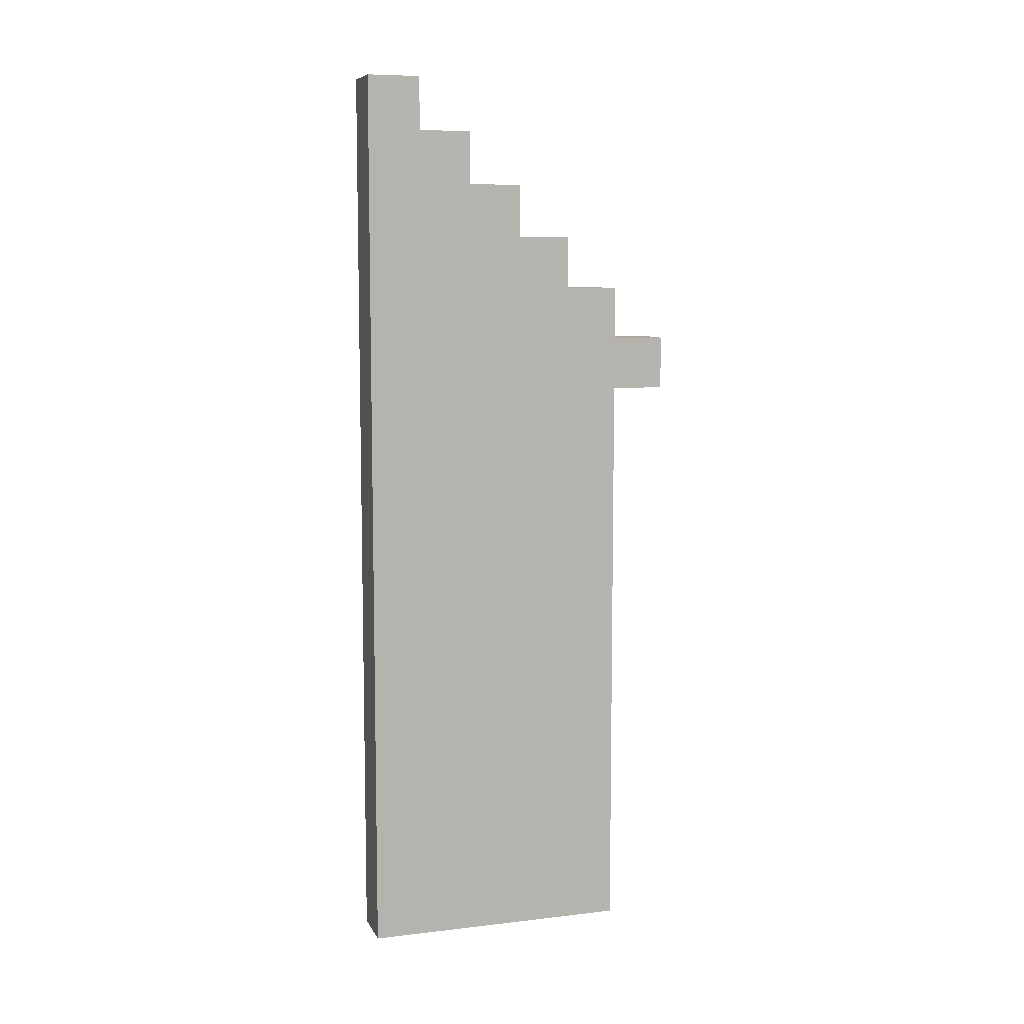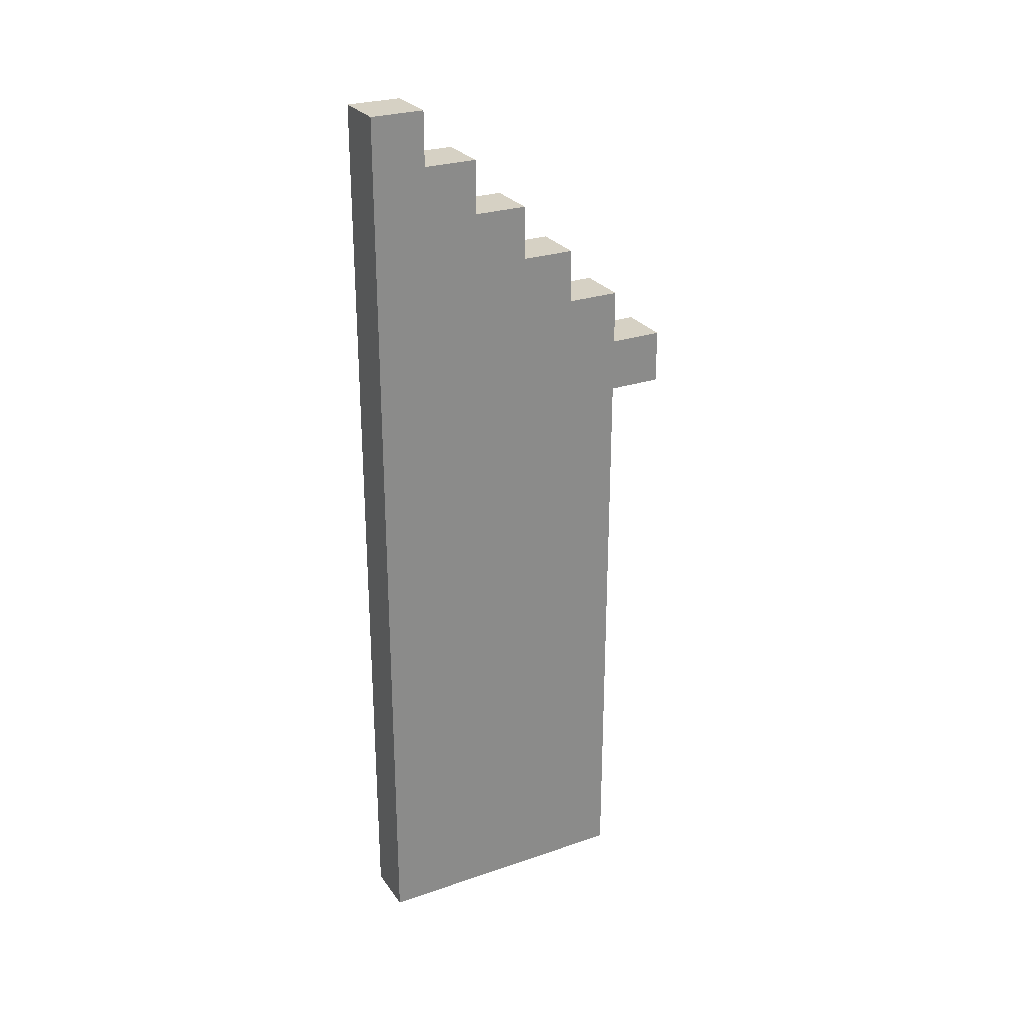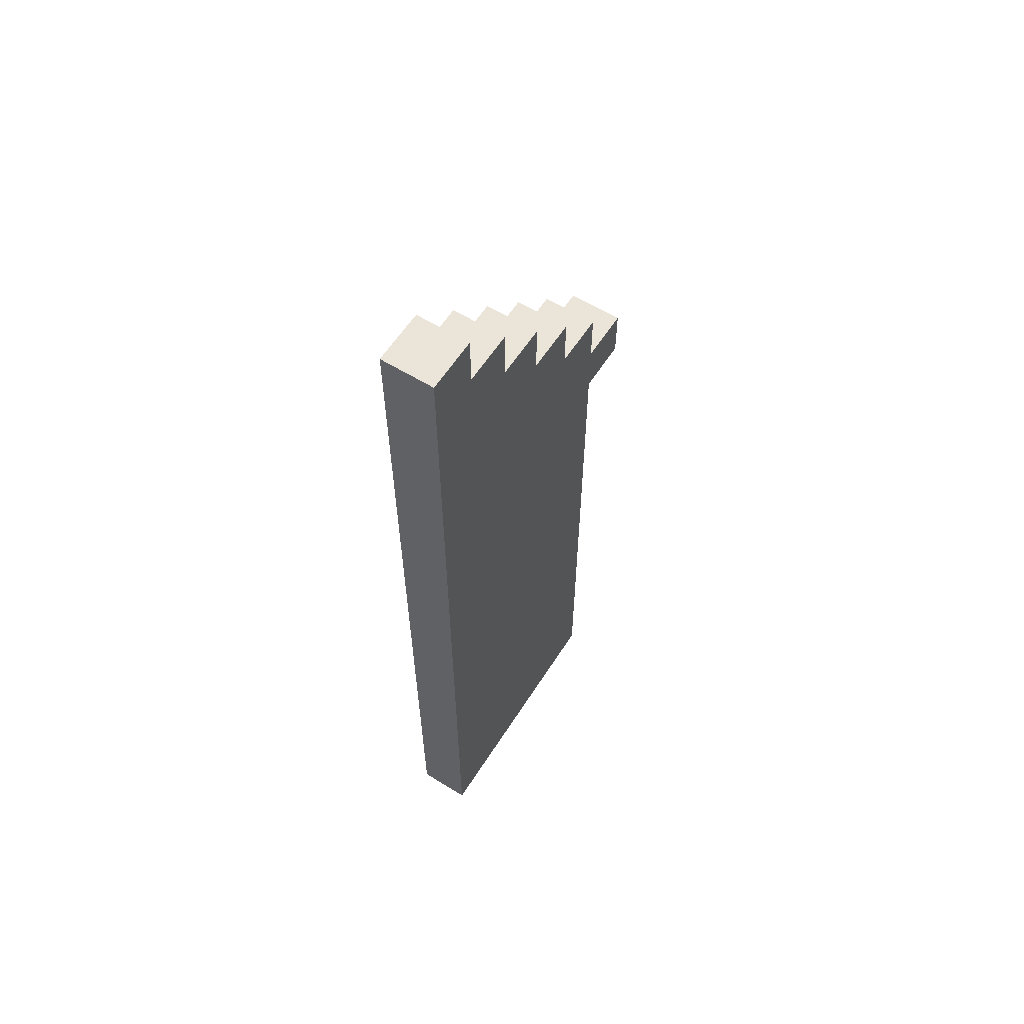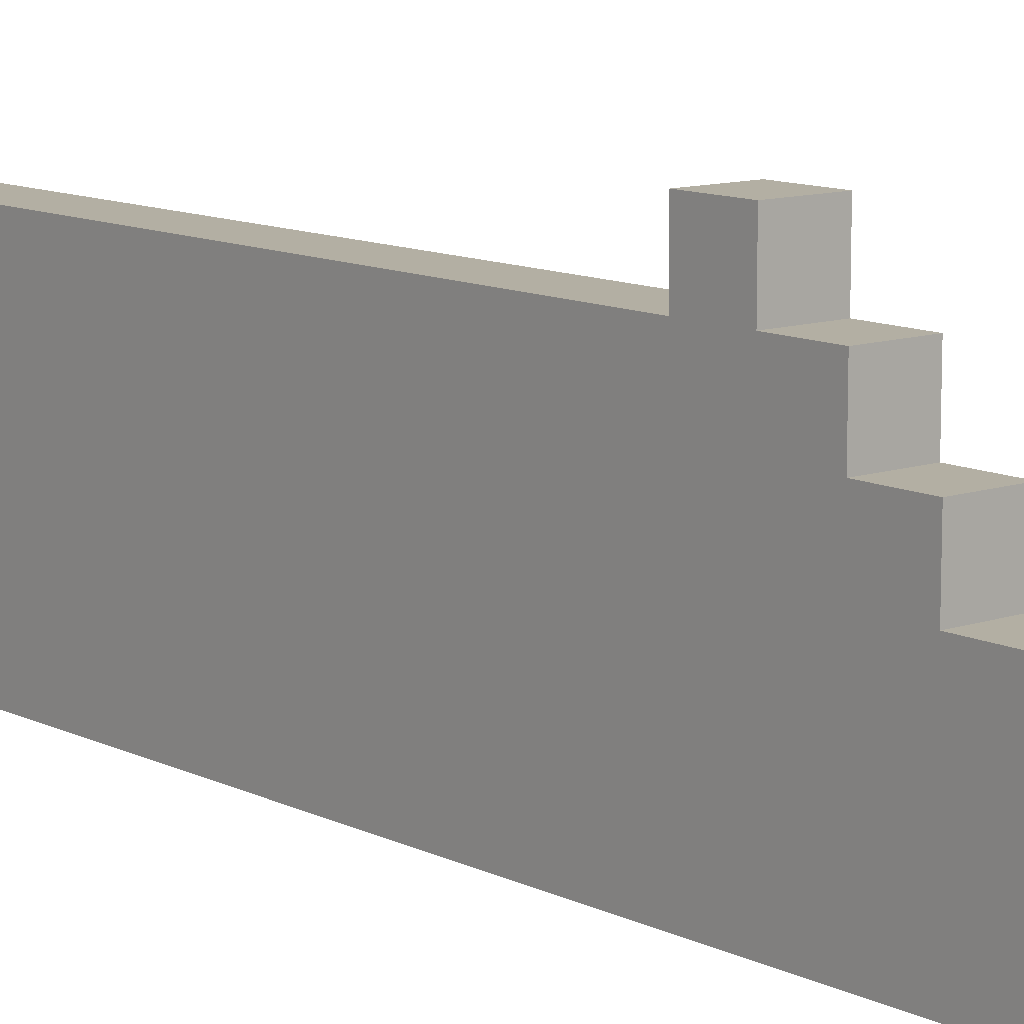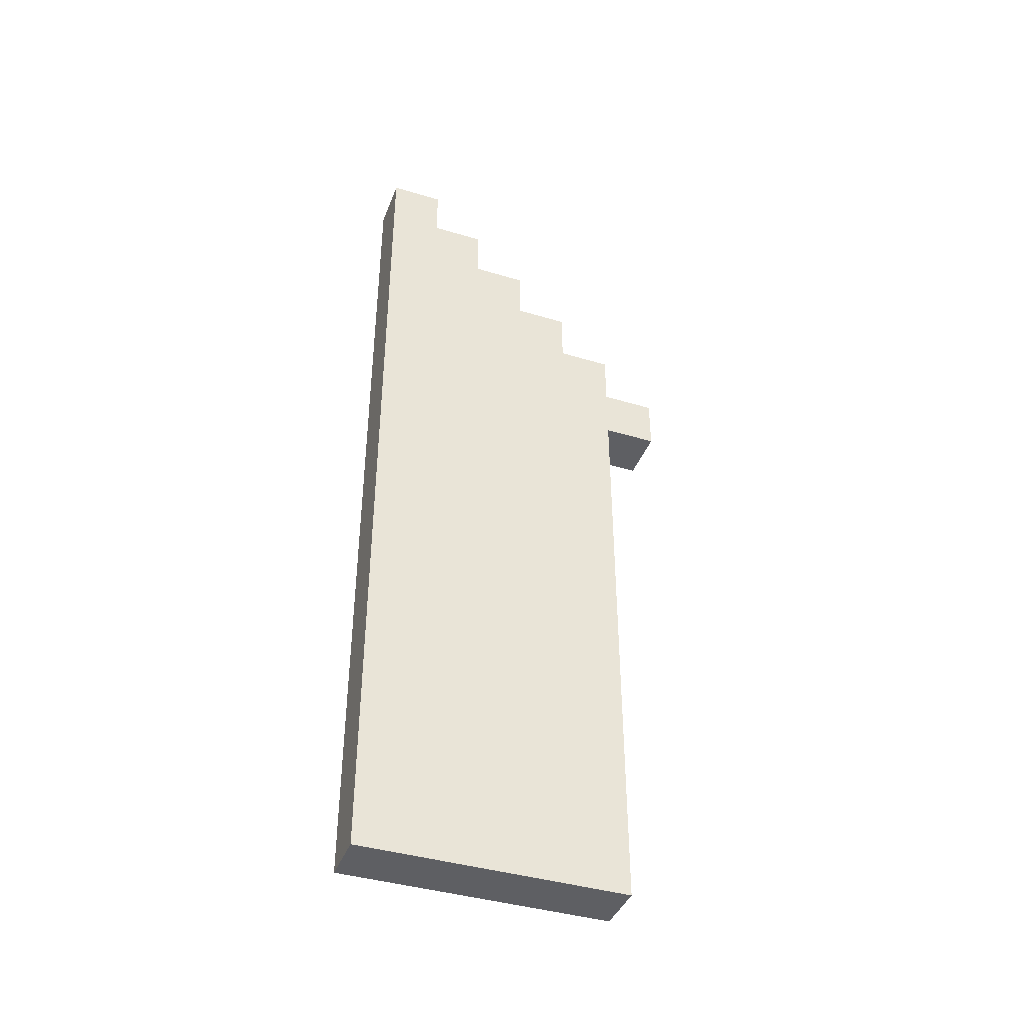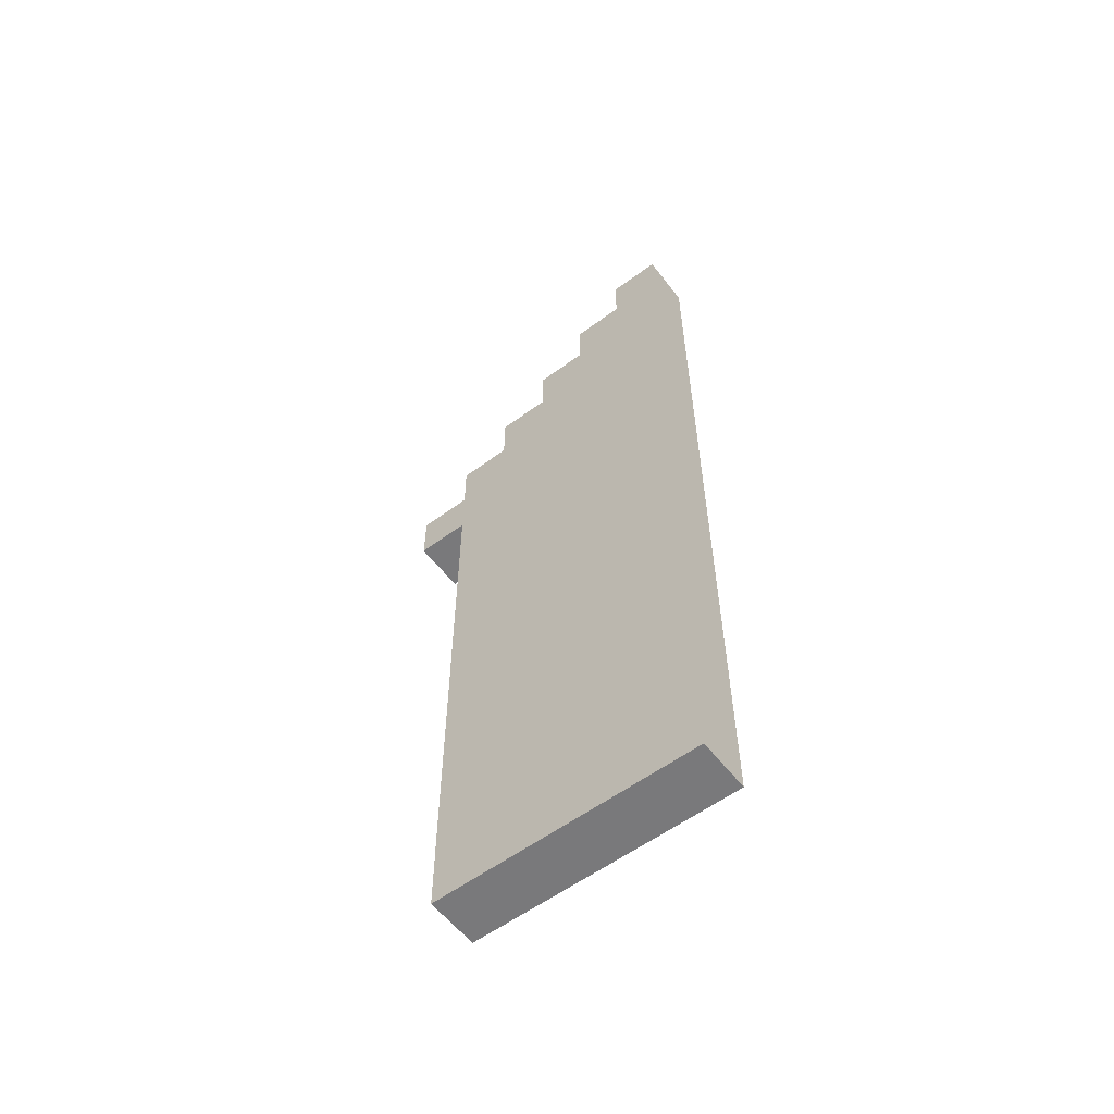
<metadata>
{"format":"obj","ext":"obj","renderer":"f3d","projection":"perspective","resolution":1024,"background":"white","views":[{"elev":8.3,"azim":-107.6,"up":"+Y"},{"elev":26.9,"azim":-117.9,"up":"+Y"},{"elev":59.6,"azim":-147.6,"up":"+Y"},{"elev":11.1,"azim":140.0,"up":"+Z"},{"elev":-40.9,"azim":-110.2,"up":"+Y"},{"elev":-57.9,"azim":127.4,"up":"+Y"}]}
</metadata>
<code>
o
v -0.1 0.3 -0.7
v -0.1 0.3 -1.2
v -0.1 0.4 -1
v -0.1 0.4 -1.1
v -0.1 0.5 -1
v -0.1 0.5 -1.1
v -0.1 0.6 -0.8
v -0.1 0.6 -1
v -0.1 0.7 -0.8
v -0.1 0.7 -1
v -0.1 1 -1
v -0.1 1 -1.2
v -0.1 1.1 -1
v -0.1 1.1 -1.2
v -0.1 1.2 -0.7
v -0.1 1.2 -0.9
v -0.1 1.3 -0.7
v -0.1 1.3 -0.9
v -0.1 1.4 -0.6
v -0.1 1.4 -0.7
v -0.1 1.5 -0.6
v -0.1 1.5 -0.7
v -0.1 1.5 -0.9
v -0.1 1.5 -1.1
v -0.1 1.6 -0.7
v -0.1 1.6 -0.8
v -0.1 1.6 -0.9
v -0.1 1.6 -1.1
v -0.1 1.7 -0.8
v -0.1 1.7 -0.9
v -0.1 1.8 -0.9
v -0.1 1.8 -1
v -0.1 1.9 -1
v -0.1 1.9 -1.1
v -0.1 2 -1.1
v -0.1 2 -1.2
v 0 0.3 -0.7
v 0 0.3 -1.2
v 0 0.4 -1
v 0 0.4 -1.1
v 0 0.5 -1
v 0 0.5 -1.1
v 0 0.6 -0.8
v 0 0.6 -1
v 0 0.7 -0.8
v 0 0.7 -1
v 0 1 -1
v 0 1 -1.2
v 0 1.1 -1
v 0 1.1 -1.2
v 0 1.2 -0.7
v 0 1.2 -0.9
v 0 1.3 -0.7
v 0 1.3 -0.9
v 0 1.4 -0.6
v 0 1.4 -0.7
v 0 1.5 -0.6
v 0 1.5 -0.7
v 0 1.5 -0.9
v 0 1.5 -1.1
v 0 1.6 -0.7
v 0 1.6 -0.8
v 0 1.6 -0.9
v 0 1.6 -1.1
v 0 1.7 -0.8
v 0 1.7 -0.9
v 0 1.8 -0.9
v 0 1.8 -1
v 0 1.9 -1
v 0 1.9 -1.1
v 0 2 -1.1
v 0 2 -1.2
v -0.1 1.4 -0.6
v -0.1 1.5 -0.6
v 0 1.4 -0.6
v 0 1.5 -0.6
v -0.1 0.3 -0.7
v -0.1 1.2 -0.7
v -0.1 1.3 -0.7
v -0.1 1.4 -0.7
v -0.1 1.5 -0.7
v -0.1 1.6 -0.7
v 0 0.3 -0.7
v 0 1.2 -0.7
v 0 1.3 -0.7
v 0 1.4 -0.7
v 0 1.5 -0.7
v 0 1.6 -0.7
v -0.1 1.6 -0.8
v -0.1 1.7 -0.8
v 0 1.6 -0.8
v 0 1.7 -0.8
v -0.1 1.7 -0.9
v -0.1 1.8 -0.9
v 0 1.7 -0.9
v 0 1.8 -0.9
v -0.1 1.8 -1
v -0.1 1.9 -1
v 0 1.8 -1
v 0 1.9 -1
v -0.1 1.9 -1.1
v -0.1 2 -1.1
v 0 1.9 -1.1
v 0 2 -1.1
v -0.1 0.3 -1.2
v -0.1 1 -1.2
v -0.1 1.1 -1.2
v -0.1 2 -1.2
v 0 0.3 -1.2
v 0 1 -1.2
v 0 1.1 -1.2
v 0 2 -1.2
v -0.1 0.3 -0.7
v 0 0.3 -0.7
v -0.1 0.3 -1.2
v 0 0.3 -1.2
v -0.1 1.4 -0.6
v 0 1.4 -0.6
v -0.1 1.4 -0.7
v 0 1.4 -0.7
v -0.1 1.5 -0.6
v 0 1.5 -0.6
v -0.1 1.5 -0.7
v 0 1.5 -0.7
v -0.1 1.6 -0.7
v 0 1.6 -0.7
v -0.1 1.6 -0.8
v 0 1.6 -0.8
v -0.1 1.7 -0.8
v 0 1.7 -0.8
v -0.1 1.7 -0.9
v 0 1.7 -0.9
v -0.1 1.8 -0.9
v 0 1.8 -0.9
v -0.1 1.8 -1
v 0 1.8 -1
v -0.1 1.9 -1
v 0 1.9 -1
v -0.1 1.9 -1.1
v 0 1.9 -1.1
v -0.1 2 -1.1
v 0 2 -1.1
v -0.1 2 -1.2
v 0 2 -1.2
f 3 2 1
f 4 2 3
f 5 3 1
f 5 4 3
f 6 2 4
f 6 4 5
f 7 5 1
f 7 6 5
f 8 6 7
f 9 7 1
f 9 8 7
f 10 6 8
f 10 8 9
f 11 10 9
f 11 6 10
f 12 2 6
f 12 6 11
f 13 11 9
f 13 12 11
f 14 12 13
f 15 9 1
f 15 13 9
f 15 14 13
f 16 14 15
f 17 16 15
f 18 14 16
f 18 16 17
f 20 18 17
f 21 20 19
f 22 18 20
f 22 20 21
f 23 14 18
f 23 18 22
f 24 14 23
f 25 23 22
f 26 23 25
f 27 24 23
f 27 23 26
f 28 14 24
f 28 24 27
f 29 27 26
f 29 28 27
f 30 28 29
f 31 28 30
f 32 28 31
f 33 28 32
f 34 14 28
f 34 28 33
f 35 14 34
f 36 14 35
f 37 38 39
f 39 38 40
f 37 39 41
f 39 40 41
f 40 38 42
f 41 40 42
f 37 41 43
f 41 42 43
f 43 42 44
f 37 43 45
f 43 44 45
f 44 42 46
f 45 44 46
f 45 46 47
f 46 42 47
f 42 38 48
f 47 42 48
f 45 47 49
f 47 48 49
f 49 48 50
f 37 45 51
f 45 49 51
f 49 50 51
f 51 50 52
f 51 52 53
f 52 50 54
f 53 52 54
f 53 54 56
f 55 56 57
f 56 54 58
f 57 56 58
f 54 50 59
f 58 54 59
f 59 50 60
f 58 59 61
f 61 59 62
f 59 60 63
f 62 59 63
f 60 50 64
f 63 60 64
f 62 63 65
f 63 64 65
f 65 64 66
f 66 64 67
f 67 64 68
f 68 64 69
f 64 50 70
f 69 64 70
f 70 50 71
f 71 50 72
f 75 74 73
f 76 74 75
f 83 78 77
f 84 79 78
f 84 78 83
f 85 80 79
f 85 79 84
f 86 80 85
f 87 82 81
f 88 82 87
f 91 90 89
f 92 90 91
f 95 94 93
f 96 94 95
f 99 98 97
f 100 98 99
f 103 102 101
f 104 102 103
f 105 106 109
f 106 107 110
f 109 106 110
f 107 108 111
f 110 107 111
f 111 108 112
f 115 114 113
f 116 114 115
f 119 118 117
f 120 118 119
f 121 122 123
f 123 122 124
f 125 126 127
f 127 126 128
f 129 130 131
f 131 130 132
f 133 134 135
f 135 134 136
f 137 138 139
f 139 138 140
f 141 142 143
f 143 142 144

</code>
